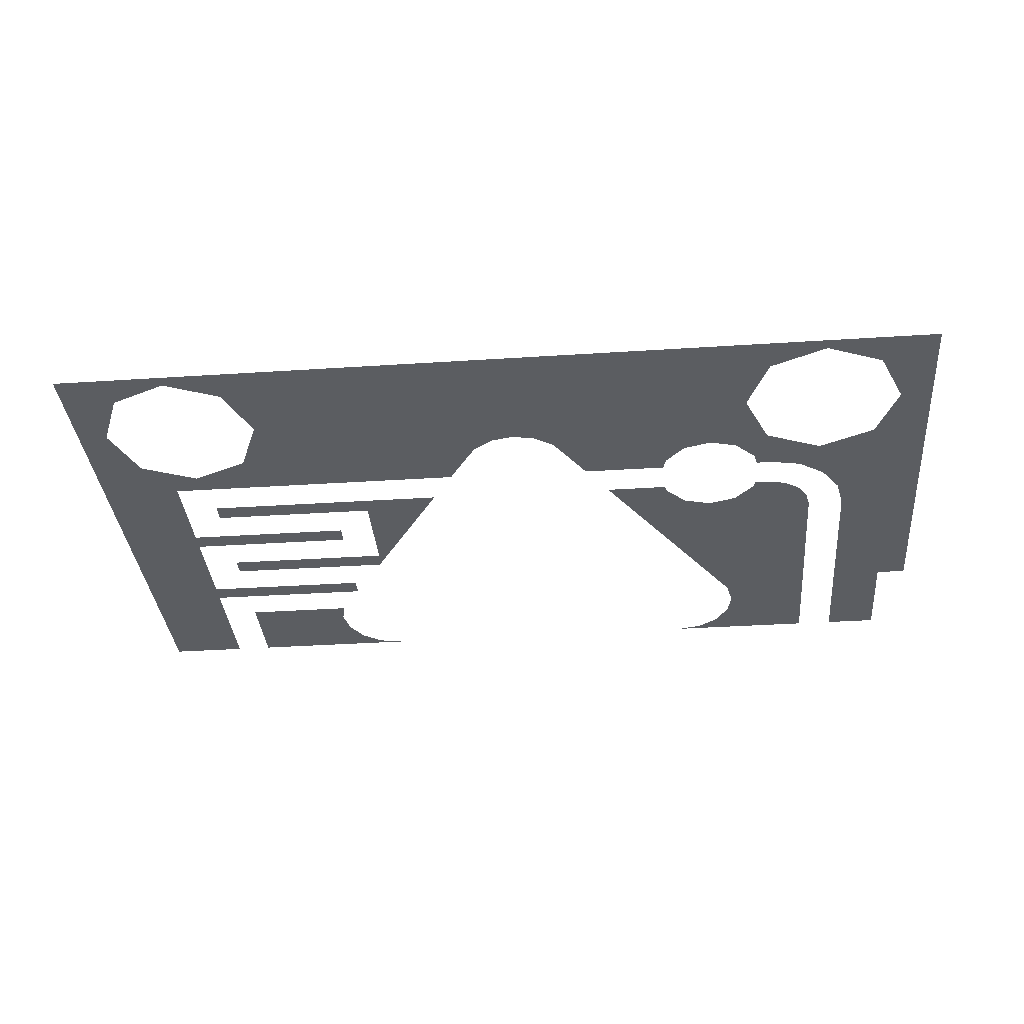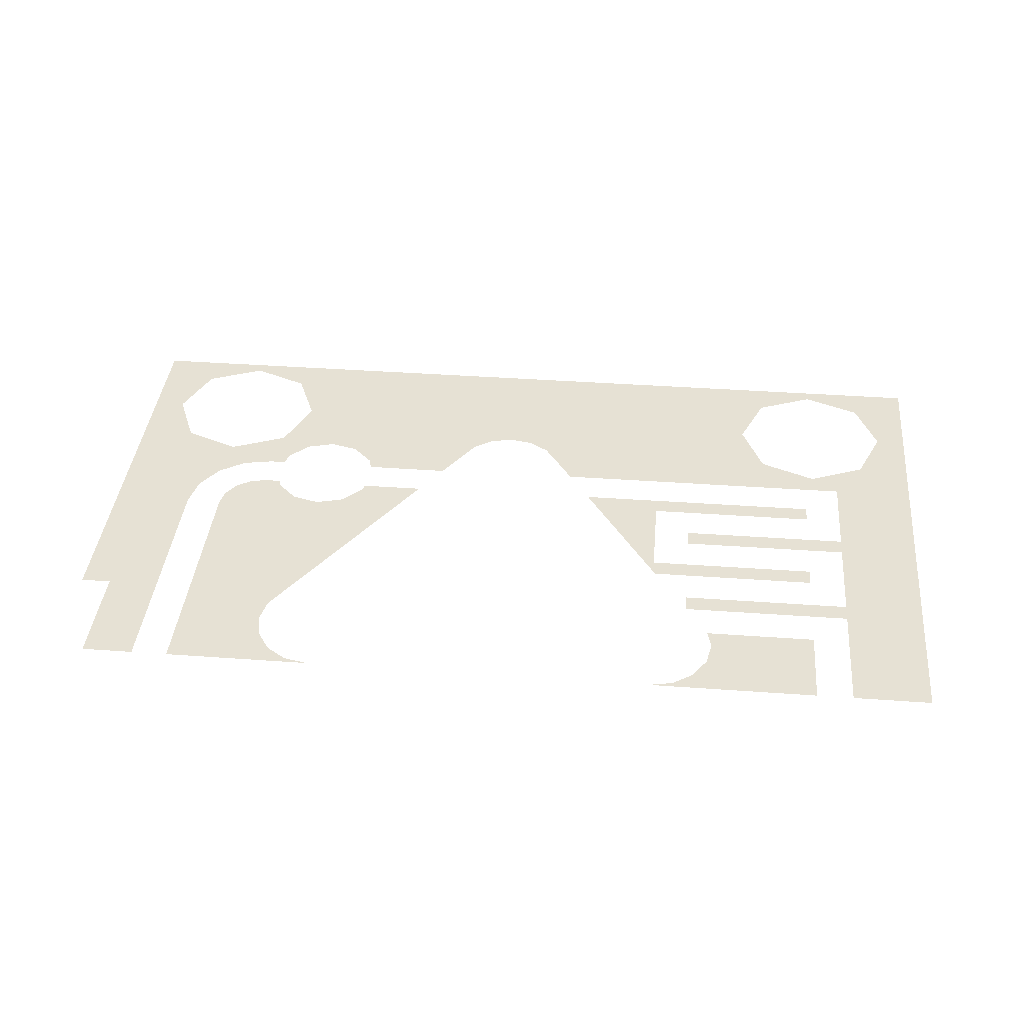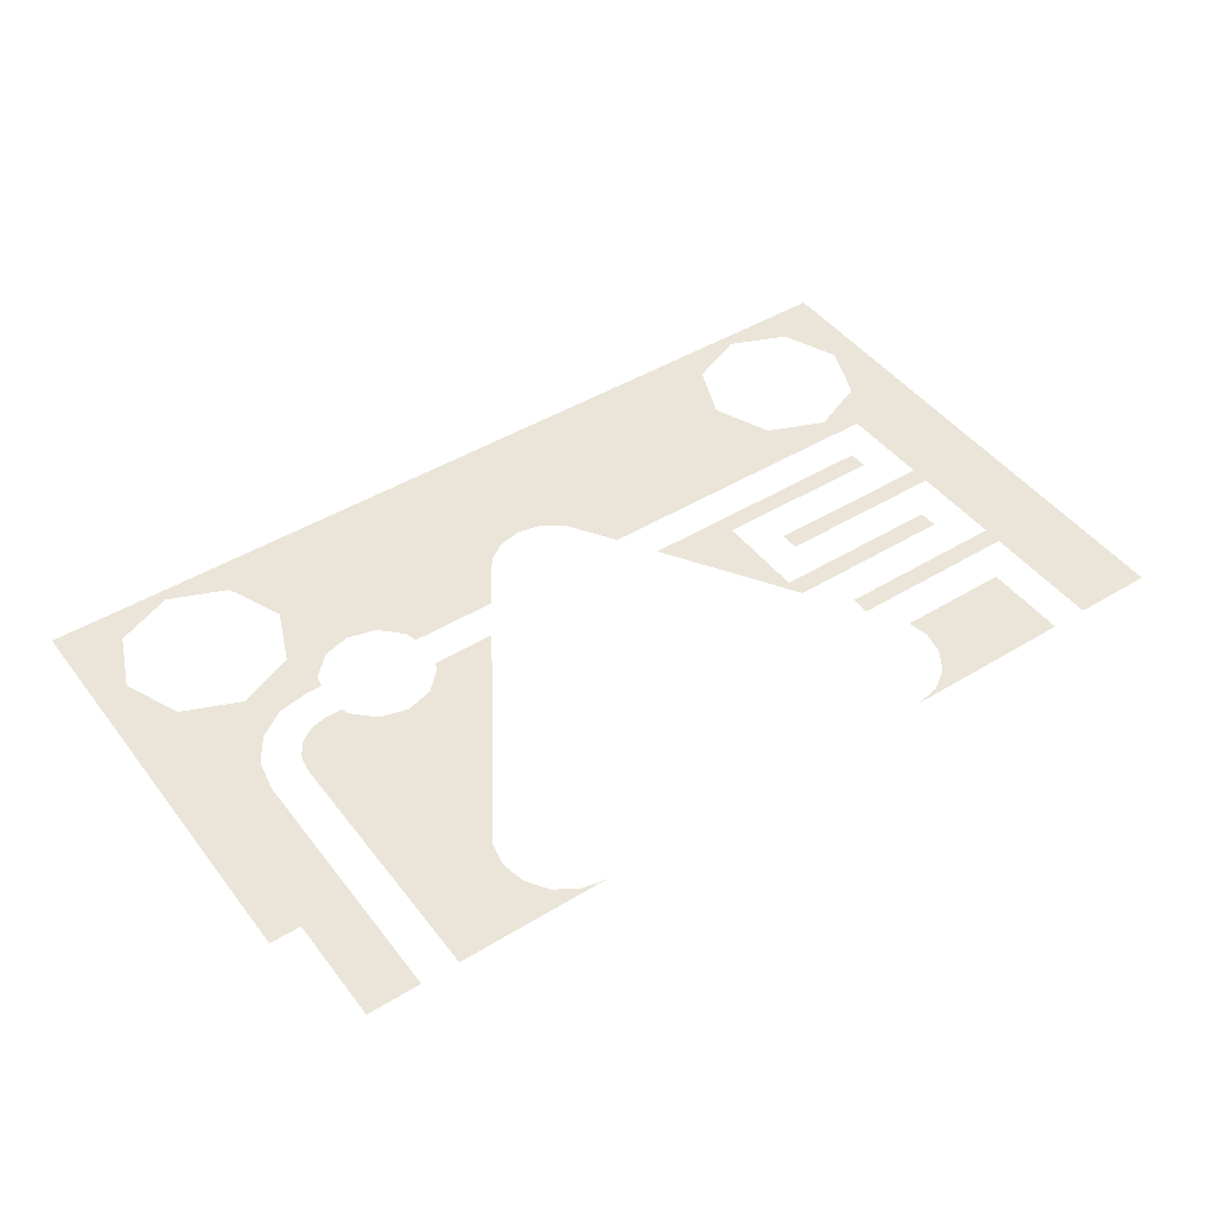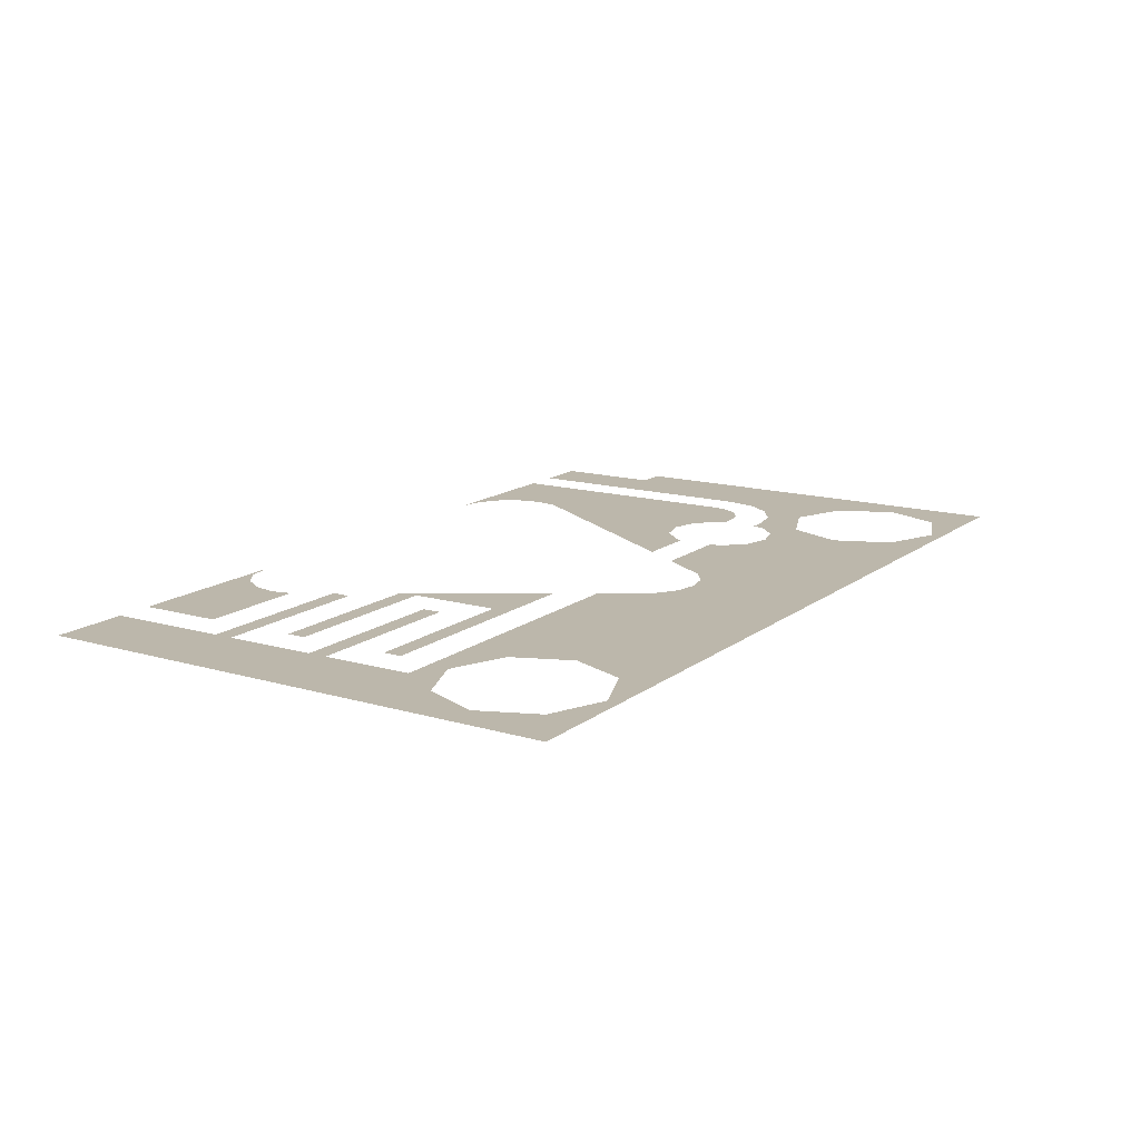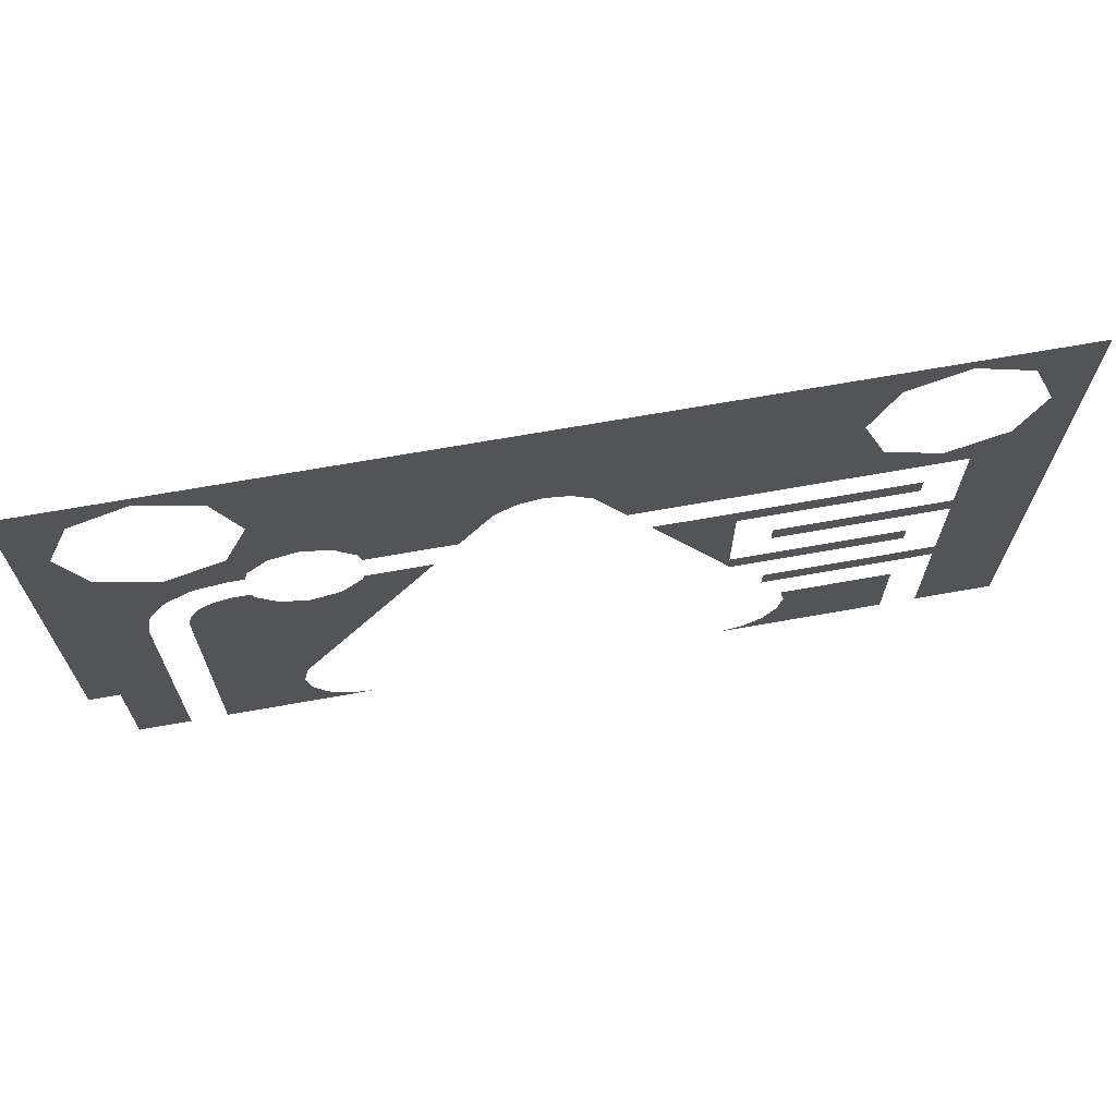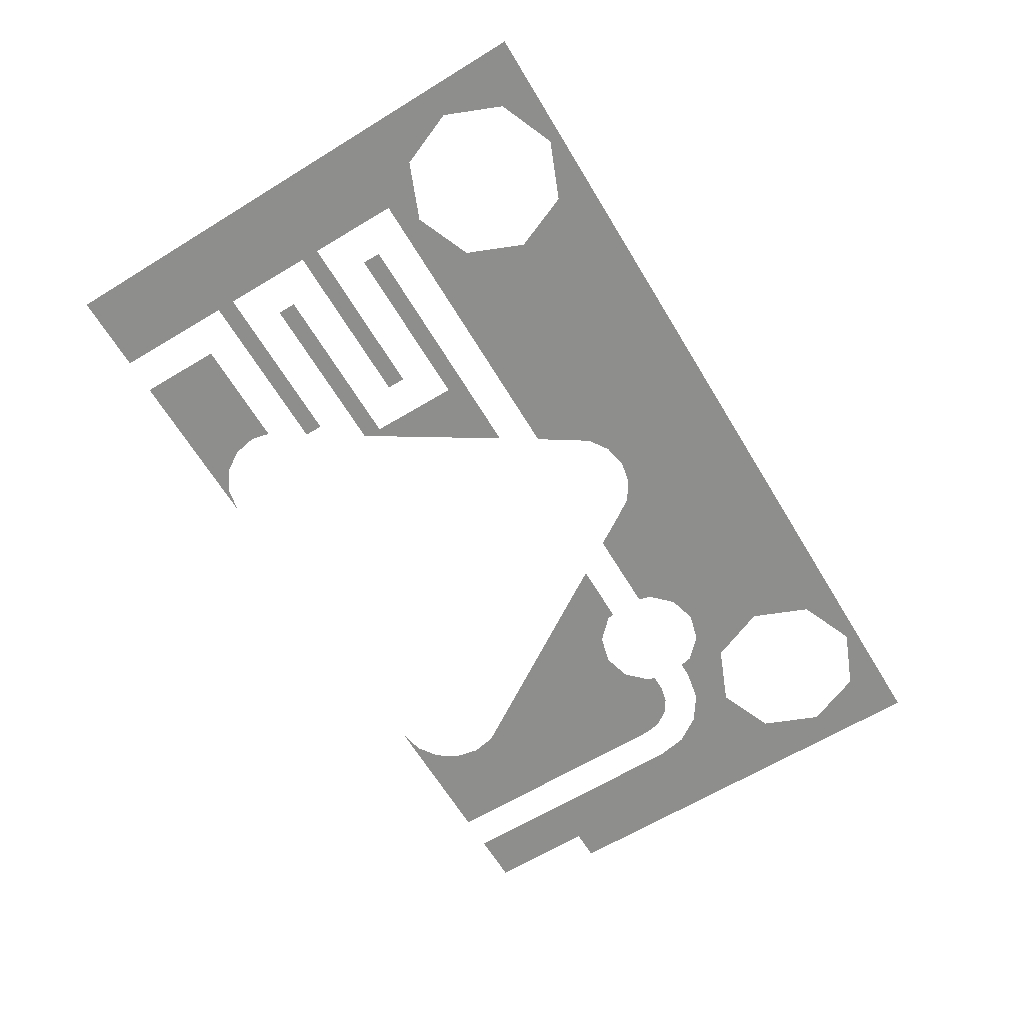
<metadata>
{"format":"obj","ext":"obj","renderer":"f3d","projection":"perspective","resolution":1024,"background":"white","views":[{"elev":-36.0,"azim":-175.1,"up":"+Z"},{"elev":39.0,"azim":5.2,"up":"+Z"},{"elev":45.4,"azim":-35.1,"up":"+Z"},{"elev":14.5,"azim":122.3,"up":"+Z"},{"elev":67.4,"azim":-10.2,"up":"+Y"},{"elev":-64.9,"azim":121.1,"up":"+Z"}]}
</metadata>
<code>
v 0.7953 0.5402 -0.2875
v 0.7953 0.6149 -0.2875
v 0.8196 0.6518 -0.2875
v 0.8599 0.337 -0.2875
v 0.8599 0.337 -0.2875
v 0.839 0.6986 -0.2875
v 0.8649 0.775 -0.2875
v 0.839 0.6986 -0.2875
v 0.8196 0.7456 -0.2875
v 0.8649 0.775 -0.2875
v 0.8196 0.7456 -0.2875
v 0.7727 0.765 -0.2875
v 0.8649 0.775 -0.2875
v 0.7258 0.7456 -0.2875
v 0.499 0.6652 -0.2875
v 0.4799 0.669 -0.2875
v 0.5151 0.6544 -0.2875
v 0.499 0.6652 -0.2875
v 0.7258 0.7456 -0.2875
v 0.5259 0.6382 -0.2875
v 0.5151 0.6544 -0.2875
v 0.7258 0.7456 -0.2875
v 0.7064 0.6986 -0.2875
v 0.5409 0.6149 -0.2875
v 0.5259 0.6382 -0.2875
v 0.7064 0.6986 -0.2875
v 0.7258 0.6518 -0.2875
v 0.5409 0.6149 -0.2875
v 0.7258 0.6518 -0.2875
v 0.7727 0.6323 -0.2875
v 0.7953 0.6149 -0.2875
v 0.7953 0.6149 -0.2875
v 0.7727 0.6323 -0.2875
v 0.8196 0.6518 -0.2875
v 0.7953 0.4501 -0.2875
v 0.7953 0.4349 -0.2875
v 0.6548 0.4349 -0.2875
v 0.6548 0.4501 -0.2875
v 0.7953 0.5402 -0.2875
v 0.7953 0.5249 -0.2875
v 0.6548 0.5249 -0.2875
v 0.6548 0.5402 -0.2875
v 0.7651 0.5851 -0.2875
v 0.7651 0.5698 -0.2875
v 0.6247 0.5698 -0.2875
v 0.5598 0.5851 -0.2875
v 0.6247 0.4951 -0.2875
v 0.5598 0.5851 -0.2875
v 0.6247 0.5698 -0.2875
v 0.6262 0.4798 -0.2875
v 0.5598 0.5851 -0.2875
v 0.6247 0.4951 -0.2875
v 0.7651 0.4798 -0.2875
v 0.6262 0.4798 -0.2875
v 0.6247 0.4951 -0.2875
v 0.7651 0.4951 -0.2875
v 0.6771 0.3892 -0.2875
v 0.6736 0.4052 -0.2875
v 0.7651 0.4052 -0.2875
v 0.213 0.5457 -0.2875
v 0.2868 0.4092 -0.2875
v 0.2828 0.3892 -0.2875
v 0.213 0.337 -0.2875
v 0.213 0.5457 -0.2875
v 0.2821 0.5603 -0.2875
v 0.3049 0.5542 -0.2875
v 0.2868 0.4092 -0.2875
v 0.3279 0.5603 -0.2875
v 0.2868 0.4092 -0.2875
v 0.3049 0.5542 -0.2875
v 0.3279 0.5603 -0.2875
v 0.3447 0.5771 -0.2875
v 0.3984 0.583 -0.2875
v 0.2868 0.4092 -0.2875
v 0.3447 0.5771 -0.2875
v 0.3464 0.583 -0.2875
v 0.3984 0.583 -0.2875
v 0.1399 0.425 -0.2875
v 0.1827 0.5457 -0.2875
v 0.1827 0.337 -0.2875
v 0.1399 0.337 -0.2875
v 0.7651 0.337 -0.2875
v 0.6618 0.3523 -0.2875
v 0.6732 0.37 -0.2875
v 0.213 0.337 -0.2875
v 0.2867 0.37 -0.2875
v 0.2981 0.3523 -0.2875
v 0.213 0.337 -0.2875
v 0.2828 0.3892 -0.2875
v 0.2867 0.37 -0.2875
v 0.6732 0.37 -0.2875
v 0.6771 0.3892 -0.2875
v 0.7651 0.4052 -0.2875
v 0.7651 0.337 -0.2875
v 0.213 0.337 -0.2875
v 0.2981 0.3523 -0.2875
v 0.315 0.3411 -0.2875
v 0.335 0.337 -0.2875
v 0.213 0.337 -0.2875
v 0.315 0.3411 -0.2875
v 0.7651 0.337 -0.2875
v 0.625 0.337 -0.2875
v 0.6449 0.3411 -0.2875
v 0.7651 0.337 -0.2875
v 0.6449 0.3411 -0.2875
v 0.6618 0.3523 -0.2875
v 0.8599 0.337 -0.2875
v 0.7953 0.337 -0.2875
v 0.7953 0.4349 -0.2875
v 0.8599 0.337 -0.2875
v 0.7953 0.4349 -0.2875
v 0.7953 0.4501 -0.2875
v 0.8599 0.337 -0.2875
v 0.7953 0.4501 -0.2875
v 0.7953 0.5249 -0.2875
v 0.8599 0.337 -0.2875
v 0.7953 0.5249 -0.2875
v 0.7953 0.5402 -0.2875
v 0.8599 0.337 -0.2875
v 0.8196 0.6518 -0.2875
v 0.839 0.6986 -0.2875
v 0.7727 0.765 -0.2875
v 0.2079 0.7651 -0.2875
v 0.1149 0.775 -0.2875
v 0.8649 0.775 -0.2875
v 0.161 0.7456 -0.2875
v 0.1149 0.775 -0.2875
v 0.2079 0.7651 -0.2875
v 0.1416 0.6987 -0.2875
v 0.1149 0.775 -0.2875
v 0.161 0.7456 -0.2875
v 0.1149 0.425 -0.2875
v 0.1149 0.775 -0.2875
v 0.1416 0.6987 -0.2875
v 0.1416 0.6987 -0.2875
v 0.161 0.6519 -0.2875
v 0.1399 0.425 -0.2875
v 0.1149 0.425 -0.2875
v 0.161 0.6519 -0.2875
v 0.1878 0.5715 -0.2875
v 0.1827 0.5457 -0.2875
v 0.1399 0.425 -0.2875
v 0.2024 0.5933 -0.2875
v 0.1878 0.5715 -0.2875
v 0.161 0.6519 -0.2875
v 0.2079 0.6324 -0.2875
v 0.2024 0.5933 -0.2875
v 0.2079 0.6324 -0.2875
v 0.2243 0.6079 -0.2875
v 0.2497 0.6128 -0.2875
v 0.2243 0.6079 -0.2875
v 0.2079 0.6324 -0.2875
v 0.2547 0.6519 -0.2875
v 0.2652 0.6229 -0.2875
v 0.2629 0.6128 -0.2875
v 0.2497 0.6128 -0.2875
v 0.2547 0.6519 -0.2875
v 0.2821 0.6397 -0.2875
v 0.2652 0.6229 -0.2875
v 0.2547 0.6519 -0.2875
v 0.2742 0.6987 -0.2875
v 0.2821 0.6397 -0.2875
v 0.2742 0.6987 -0.2875
v 0.3049 0.6459 -0.2875
v 0.3049 0.6459 -0.2875
v 0.2742 0.6987 -0.2875
v 0.4448 0.6544 -0.2875
v 0.3279 0.6397 -0.2875
v 0.3447 0.6229 -0.2875
v 0.3279 0.6397 -0.2875
v 0.4448 0.6544 -0.2875
v 0.434 0.6382 -0.2875
v 0.3447 0.6229 -0.2875
v 0.434 0.6382 -0.2875
v 0.4177 0.6128 -0.2875
v 0.3474 0.6128 -0.2875
v 0.4609 0.6652 -0.2875
v 0.4448 0.6544 -0.2875
v 0.2742 0.6987 -0.2875
v 0.2547 0.7456 -0.2875
v 0.2547 0.7456 -0.2875
v 0.7258 0.7456 -0.2875
v 0.4799 0.669 -0.2875
v 0.4609 0.6652 -0.2875
v 0.7258 0.7456 -0.2875
v 0.2547 0.7456 -0.2875
v 0.2079 0.7651 -0.2875
v 0.7727 0.765 -0.2875
v 0.213 0.5457 -0.2875
v 0.2158 0.5599 -0.2875
v 0.2821 0.5603 -0.2875
v 0.2652 0.5771 -0.2875
v 0.2821 0.5603 -0.2875
v 0.2158 0.5599 -0.2875
v 0.2238 0.5718 -0.2875
v 0.2652 0.5771 -0.2875
v 0.2238 0.5718 -0.2875
v 0.2359 0.5798 -0.2875
v 0.2497 0.583 -0.2875
v 0.2652 0.5771 -0.2875
v 0.2497 0.583 -0.2875
v 0.2636 0.583 -0.2875
g mesh7074437
f 1 2 3
f 3 4 1
f 5 6 7
f 8 9 10
f 11 12 13
f 14 15 16
f 17 18 19
f 20 21 22
f 22 23 20
f 24 25 26
f 26 27 24
f 28 29 30
f 30 31 28
f 32 33 34
f 35 36 37
f 37 38 35
f 39 40 41
f 41 42 39
f 43 44 45
f 45 46 43
f 47 48 49
f 50 51 52
f 53 54 55
f 55 56 53
f 57 58 59
f 60 61 62
f 62 63 60
f 64 65 66
f 66 67 64
f 68 69 70
f 71 72 73
f 73 74 71
f 75 76 77
f 78 79 80
f 80 81 78
f 82 83 84
f 85 86 87
f 88 89 90
f 91 92 93
f 93 94 91
f 95 96 97
f 98 99 100
f 101 102 103
f 104 105 106
f 107 108 109
f 110 111 112
f 113 114 115
f 116 117 118
f 119 120 121
f 122 123 124
f 124 125 122
f 126 127 128
f 129 130 131
f 132 133 134
f 135 136 137
f 137 138 135
f 139 140 141
f 141 142 139
f 143 144 145
f 145 146 143
f 147 148 149
f 150 151 152
f 152 153 150
f 154 155 156
f 156 157 154
f 158 159 160
f 160 161 158
f 162 163 164
f 165 166 167
f 167 168 165
f 169 170 171
f 171 172 169
f 173 174 175
f 175 176 173
f 177 178 179
f 179 180 177
f 181 182 183
f 183 184 181
f 185 186 187
f 187 188 185
f 189 190 191
f 192 193 194
f 194 195 192
f 196 197 198
f 198 199 196
f 200 201 202

</code>
